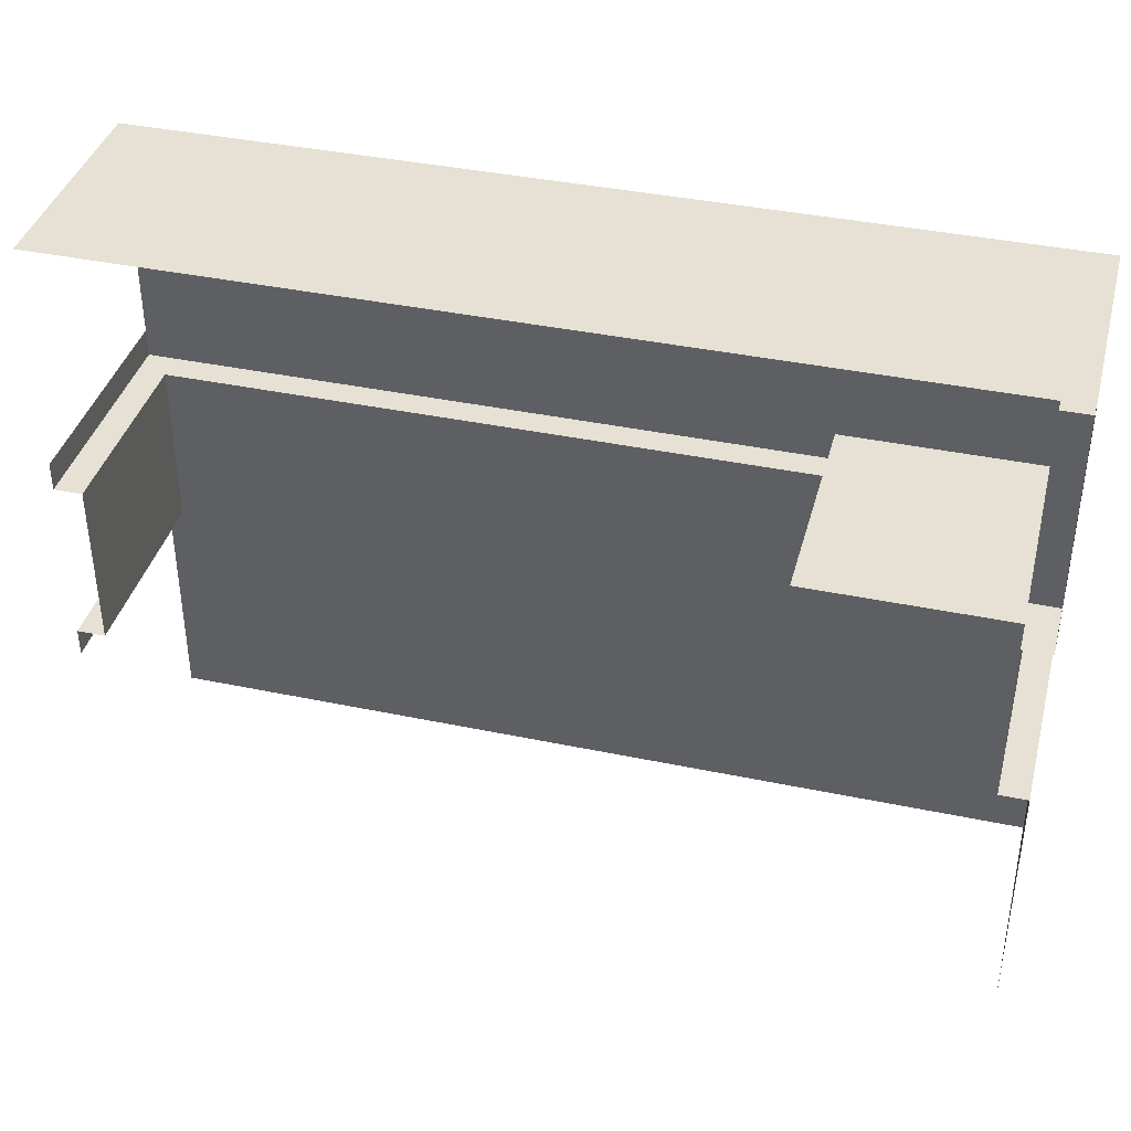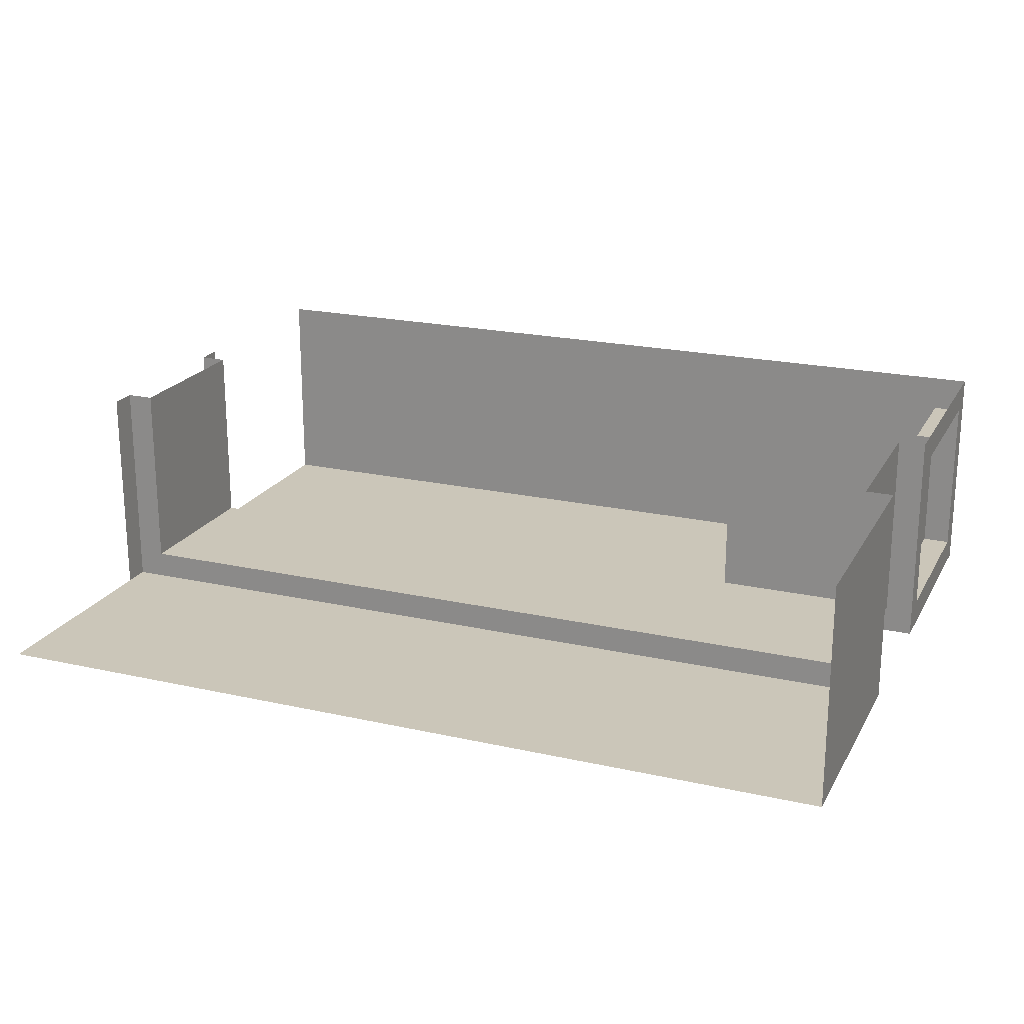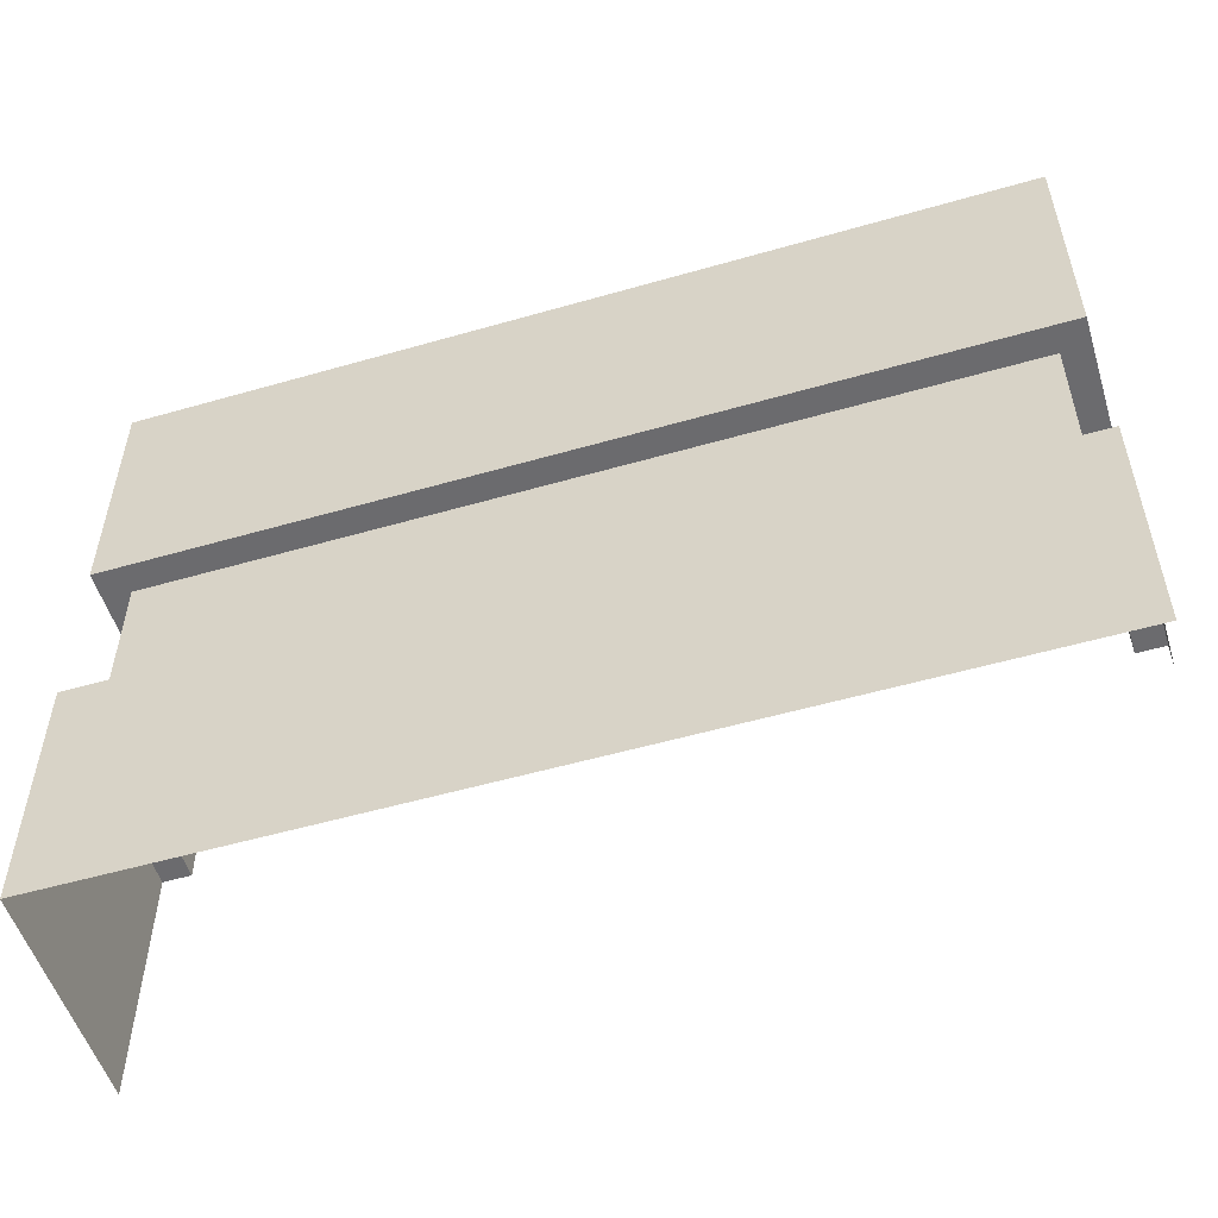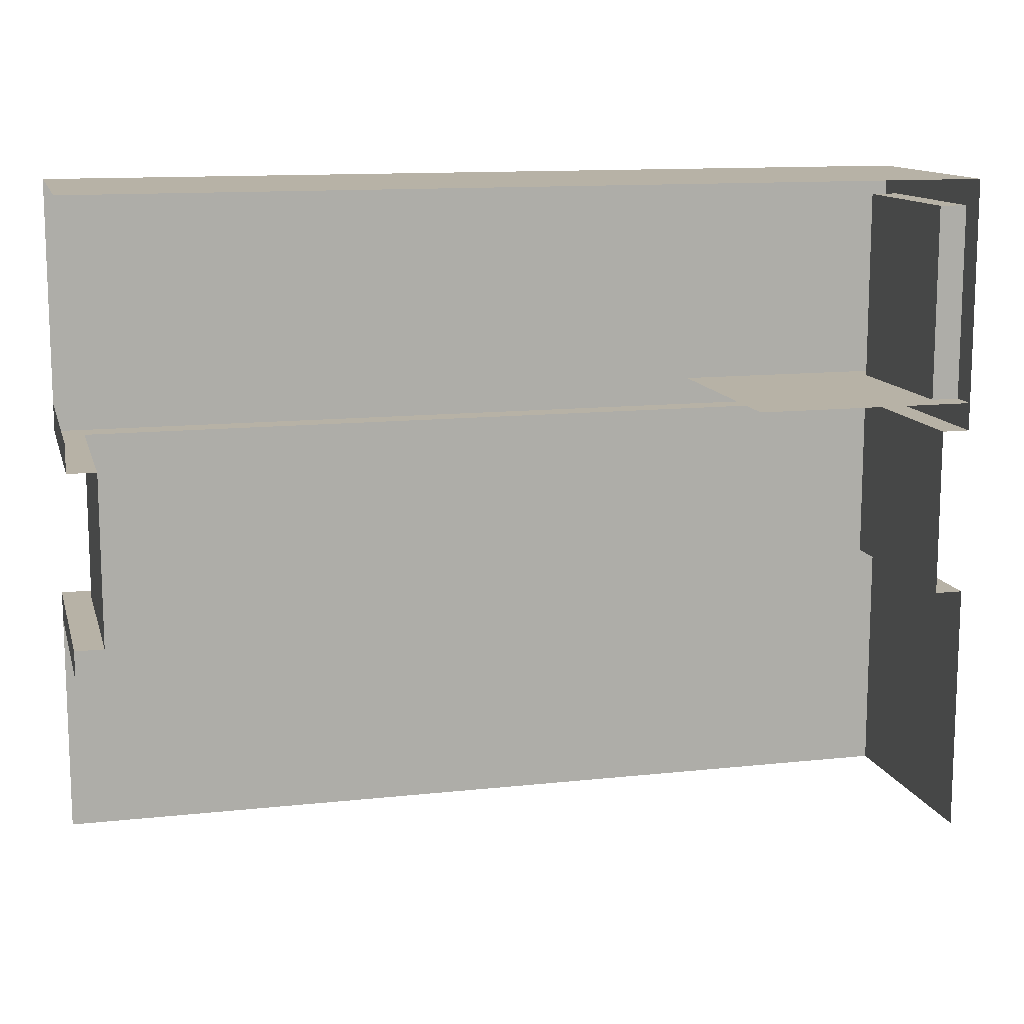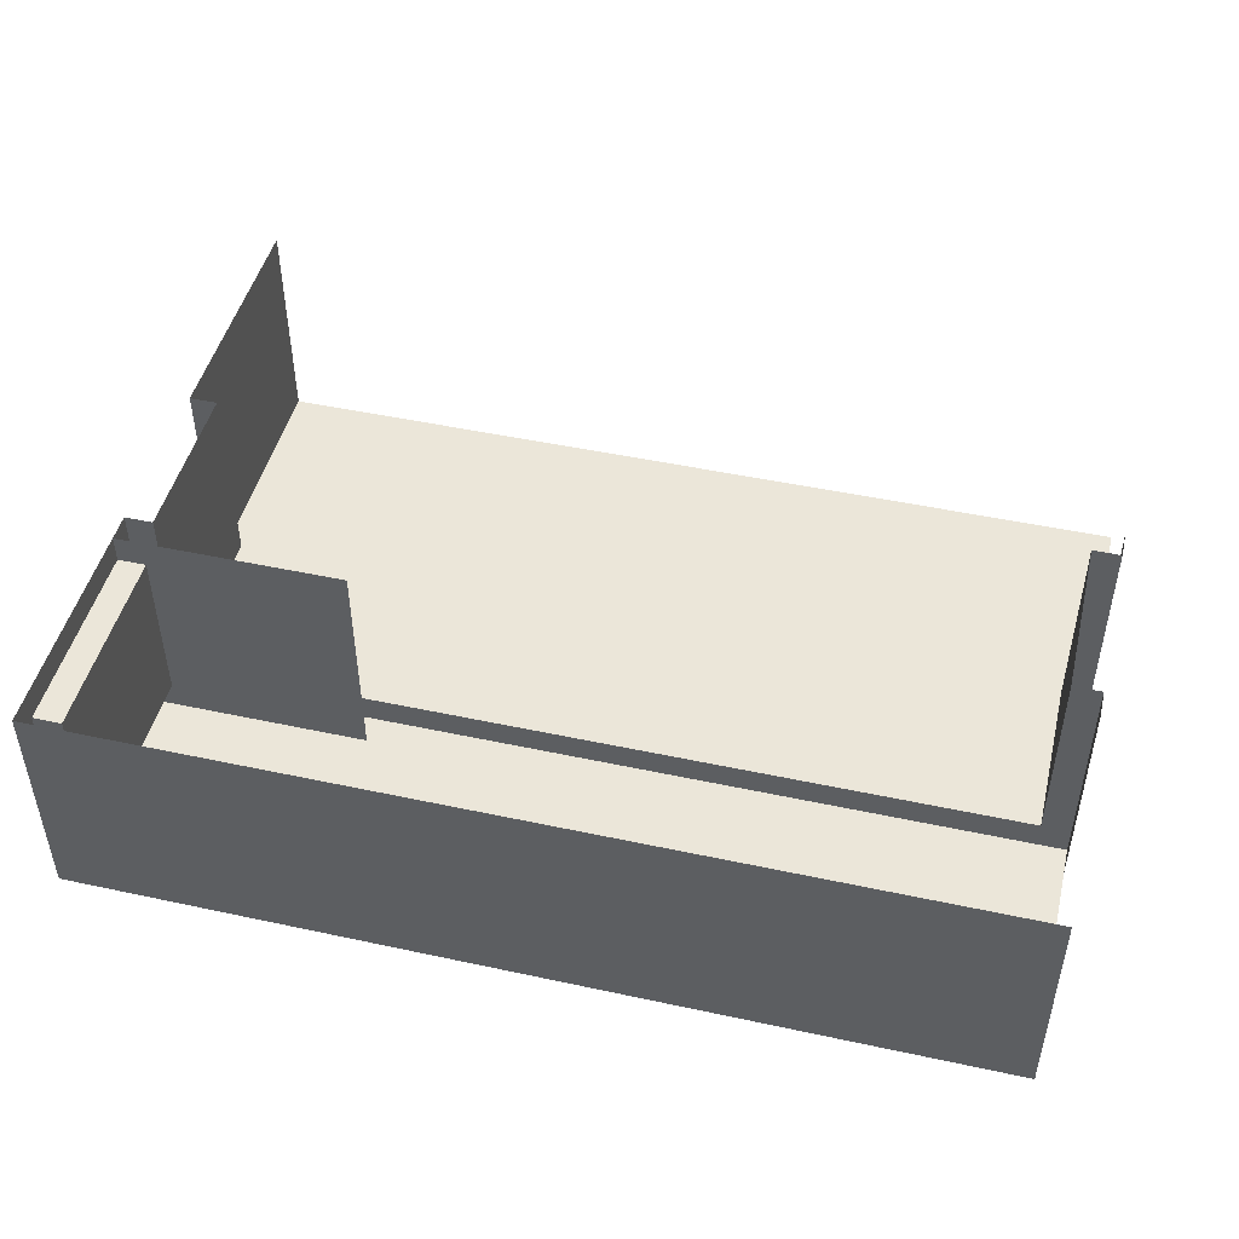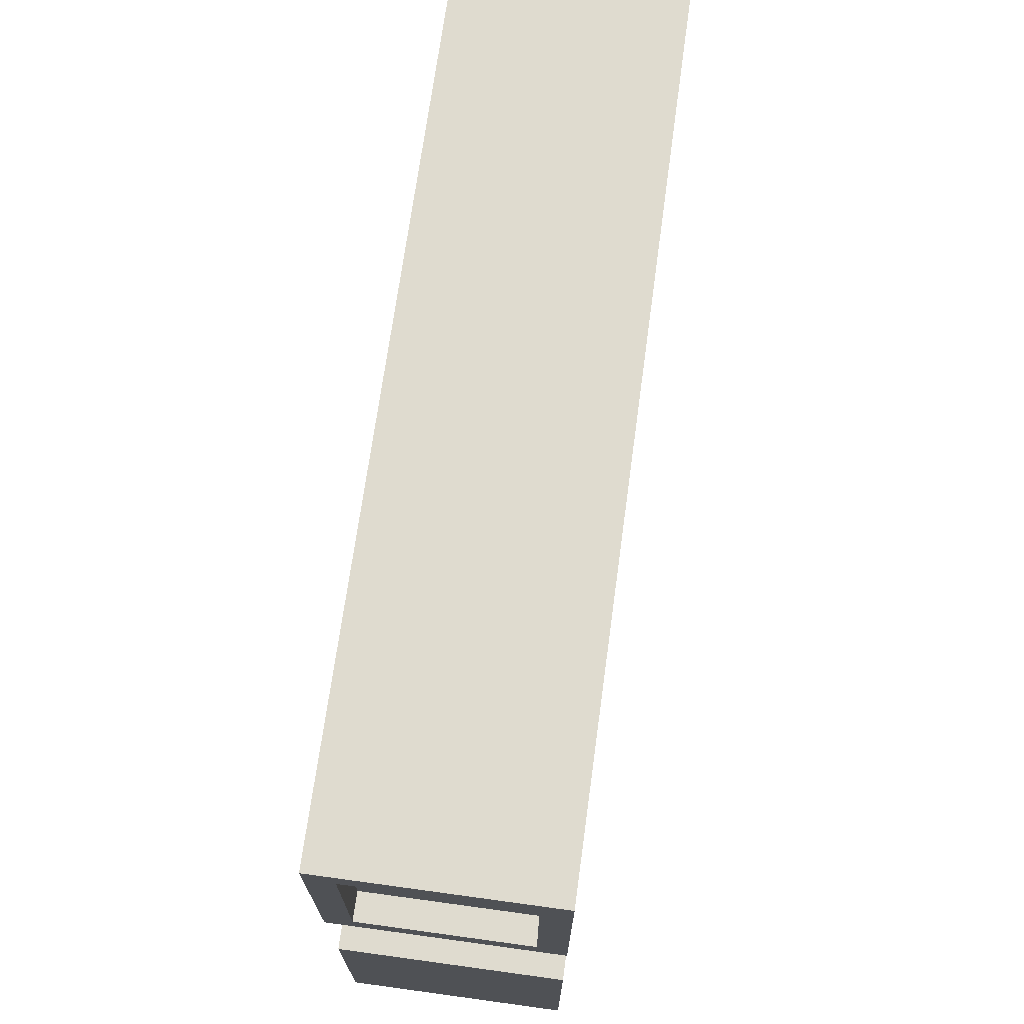
<metadata>
{"format":"obj","ext":"obj","renderer":"f3d","projection":"perspective","resolution":1024,"background":"white","views":[{"elev":39.0,"azim":14.7,"up":"+Y"},{"elev":20.9,"azim":22.0,"up":"+Z"},{"elev":-53.5,"azim":-162.9,"up":"+Y"},{"elev":12.5,"azim":-14.3,"up":"+Y"},{"elev":47.3,"azim":-166.3,"up":"+Z"},{"elev":70.4,"azim":97.8,"up":"+Y"}]}
</metadata>
<code>
g _Combined_Vis8_0
v 1.75 -0.125 -0.25
v 1.625 -0.125 -0.125
v 1.625 -0.125 0.75
v 1.75 -0.125 0.75
v 0.75 -0.125 -0.25
v 0.75 -0.125 -0.125
v 1.75 -0.875 -0.25
v 1.75 -1 -0.25
v 1.75 -1 0.75
v 1.75 -0.875 0.75
v 1.625 -0.125 -0.125
v 1.625 -0.875 -0.125
v 1.625 -0.875 0.75
v 1.625 -0.125 0.75
v 1.75 -0.875 0.75
v 1.625 -0.875 0.75
v 1.625 -0.875 -0.125
v 1.75 -0.875 -0.25
v 0.75 -1 -0.25
v 1.75 -1 -0.25
v 1.75 -0.875 -0.25
v 0.75 -0.875 -0.25
v 1.75 0 -0.25
v 0.75 0 -0.25
v 0.75 -0.125 -0.25
v 1.75 -0.125 -0.25
v 1.625 -0.125 -0.125
v 0.75 -0.125 -0.125
v 0.75 -0.875 -0.125
v 1.625 -0.875 -0.125
v 0.75 -0.875 -0.25
v 0.75 -0.875 -0.125
v 1.75 0 -0.25
v 1.75 -0.125 -0.25
v 1.75 -0.125 0.75
v 1.75 0 0.75
v -2.25 -0.125 -0.25
v -2.125 -0.125 -0.125
v -1.25 -0.125 -0.125
v -1.25 -0.125 -0.25
v -2.25 -0.125 0.75
v -2.125 -0.125 0.75
v -2.25 -0.875 -0.25
v -2.25 -1 -0.25
v -1.25 -1 -0.25
v -1.25 -0.875 -0.25
v -2.125 -0.125 -0.125
v -2.125 -0.875 -0.125
v -1.25 -0.875 -0.125
v -1.25 -0.125 -0.125
v -1.25 -0.875 -0.25
v -1.25 -0.875 -0.125
v -2.125 -0.875 -0.125
v -2.25 -0.875 -0.25
v -2.25 -1 0.75
v -2.25 -1 -0.25
v -2.25 -0.875 -0.25
v -2.25 -0.875 0.75
v -2.25 5.96e-08 -0.25
v -2.25 5.96e-08 0.75
v -2.25 -0.125 0.75
v -2.25 -0.125 -0.25
v -2.125 -0.125 -0.125
v -2.125 -0.125 0.75
v -2.125 -0.875 0.75
v -2.125 -0.875 -0.125
v -2.25 -0.875 0.75
v -2.125 -0.875 0.75
v -2.25 5.96e-08 -0.25
v -2.25 -0.125 -0.25
v -1.25 -0.125 -0.25
v -1.25 -5.96e-08 -0.25
v 1.75 0.875 -0.25
v 1.75 1 -0.125
v 1.75 1 -0.25
v 1.75 0.875 -0.125
v 1.75 0 -0.25
v 1.75 0 -0.125
v 1.75 1 0.625
v 1.75 0.875 0.625
v 1.75 1 0.75
v 1.75 0.875 0.75
v 1.75 0 0.625
v 1.75 0 0.75
v 1.75 0.875 -0.125
v 1.625 0.875 -0.125
v 1.625 0.875 0.625
v 1.75 0.875 0.625
v 1.625 0 -0.125
v 1.625 0 0.625
v 1.625 0.875 0.625
v 1.625 0.875 -0.125
v 1.75 0 -0.125
v 1.625 0 -0.125
v 1.625 0.875 -0.125
v 1.75 0.875 -0.125
v 1.75 0.875 0.625
v 1.625 0.875 0.625
v 1.625 0 0.625
v 1.75 0 0.625
v -1.25 -5.96e-08 -0.25
v -1.25 -0.125 -0.25
v -0.25 -0.125 -0.25
v -0.25 1.192e-07 -0.25
v -0.25 -0.875 -0.25
v -0.25 -0.875 -0.125
v -1.25 -0.875 -0.125
v -1.25 -0.875 -0.25
v -0.25 -1 -0.25
v -0.25 -0.875 -0.25
v -1.25 -0.875 -0.25
v -1.25 -1 -0.25
v -0.25 -0.875 -0.125
v -0.25 -0.125 -0.125
v -1.25 -0.125 -0.125
v -1.25 -0.875 -0.125
v -1.25 -0.125 -0.25
v -1.25 -0.125 -0.125
v -0.25 -0.125 -0.125
v -0.25 -0.125 -0.25
v -0.25 1.192e-07 -0.25
v -0.25 -0.125 -0.25
v 0.75 -0.125 -0.25
v 0.75 0 -0.25
v 0.75 -0.875 -0.25
v 0.75 -0.875 -0.125
v -0.25 -0.875 -0.125
v -0.25 -0.875 -0.25
v 0.75 -1 -0.25
v 0.75 -0.875 -0.25
v -0.25 -0.875 -0.25
v -0.25 -1 -0.25
v 0.75 -0.875 -0.125
v 0.75 -0.125 -0.125
v -0.25 -0.125 -0.125
v -0.25 -0.875 -0.125
v -0.25 -0.125 -0.25
v -0.25 -0.125 -0.125
v 0.75 -0.125 -0.125
v 0.75 -0.125 -0.25
v 0.75 1 -0.25
v 0.75 1 0.75
v -0.25 1 0.75
v -0.25 1 -0.25
v 0.75 0 -0.25
v 0.75 1 -0.25
v -0.25 1 -0.25
v -1.25 -5.96e-08 -0.25
v -1.25 1 -0.25
v -2.25 1 -0.25
v -2.25 5.96e-08 -0.25
v -1.25 1 -0.25
v -1.25 -5.96e-08 -0.25
v -0.25 1 -0.25
v 0.75 1 -0.25
v 0.75 0 -0.25
v 1.75 0 -0.25
v 1.75 1 -0.25
v -0.25 -1 -0.25
v -0.25 -2 -0.25
v 0.75 -2 -0.25
v 0.75 -1 -0.25
v 0.75 -1 -0.25
v 0.75 -2 -0.25
v 1.75 -2 -0.25
v 1.75 -1 -0.25
v 1.75 -1 -0.25
v 1.75 -2 -0.25
v 1.75 -2 0.75
v 1.75 -1 0.75
v -2.25 1 -0.25
v -1.25 1 -0.25
v -1.25 1 0.75
v -2.25 1 0.75
v 0.75 1 0.75
v 0.75 1 -0.25
v 1.75 1 -0.25
v 1.75 1 0.75
v -1.25 -1 -0.25
v -1.25 -2 -0.25
v -0.25 -2 -0.25
v -0.25 -1 -0.25
v -1.25 1 -0.25
v -0.25 1 -0.25
v -1.25 1 0.75
v -2.25 -1 -0.25
v -2.25 -2 -0.25
v -1.25 -2 -0.25
v -1.25 -1 -0.25
v 0.75 -5.96e-08 0.75
v 0.75 0 -0.25
v 1.75 0 -0.25
v 1.75 0 0.75
g _Combined_Vis8_0_0
f 3 2 1
f 4 3 1
f 6 5 1
f 2 6 1
f 9 8 7
f 10 9 7
f 13 12 11
f 14 13 11
f 17 16 15
f 18 17 15
f 21 20 19
f 22 21 19
f 25 24 23
f 26 25 23
f 29 28 27
f 30 29 27
f 17 18 31
f 32 17 31
f 35 34 33
f 36 35 33
f 39 38 37
f 40 39 37
f 42 41 37
f 38 42 37
f 45 44 43
f 46 45 43
f 49 48 47
f 50 49 47
f 53 52 51
f 54 53 51
f 57 56 55
f 58 57 55
f 61 60 59
f 62 61 59
f 65 64 63
f 66 65 63
f 53 54 67
f 68 53 67
f 71 70 69
f 72 71 69
f 75 74 73
f 74 76 73
f 73 76 77
f 76 78 77
f 74 79 76
f 79 80 76
f 80 79 81
f 82 80 81
f 80 82 83
f 82 84 83
f 87 86 85
f 88 87 85
f 91 90 89
f 92 91 89
f 95 94 93
f 96 95 93
f 99 98 97
f 100 99 97
f 103 102 101
f 104 103 101
f 107 106 105
f 108 107 105
f 111 110 109
f 112 111 109
f 115 114 113
f 116 115 113
f 119 118 117
f 120 119 117
f 123 122 121
f 124 123 121
f 127 126 125
f 128 127 125
f 131 130 129
f 132 131 129
f 135 134 133
f 136 135 133
f 139 138 137
f 140 139 137
f 143 142 141
f 144 143 141
f 147 146 145
f 121 147 145
f 150 149 148
f 151 150 148
f 104 153 152
f 154 104 152
f 157 156 155
f 158 157 155
f 161 160 159
f 162 161 159
f 165 164 163
f 166 165 163
f 169 168 167
f 170 169 167
f 173 172 171
f 174 173 171
f 177 176 175
f 178 177 175
f 181 180 179
f 182 181 179
f 143 184 183
f 185 143 183
f 188 187 186
f 189 188 186
f 192 191 190
f 193 192 190

</code>
